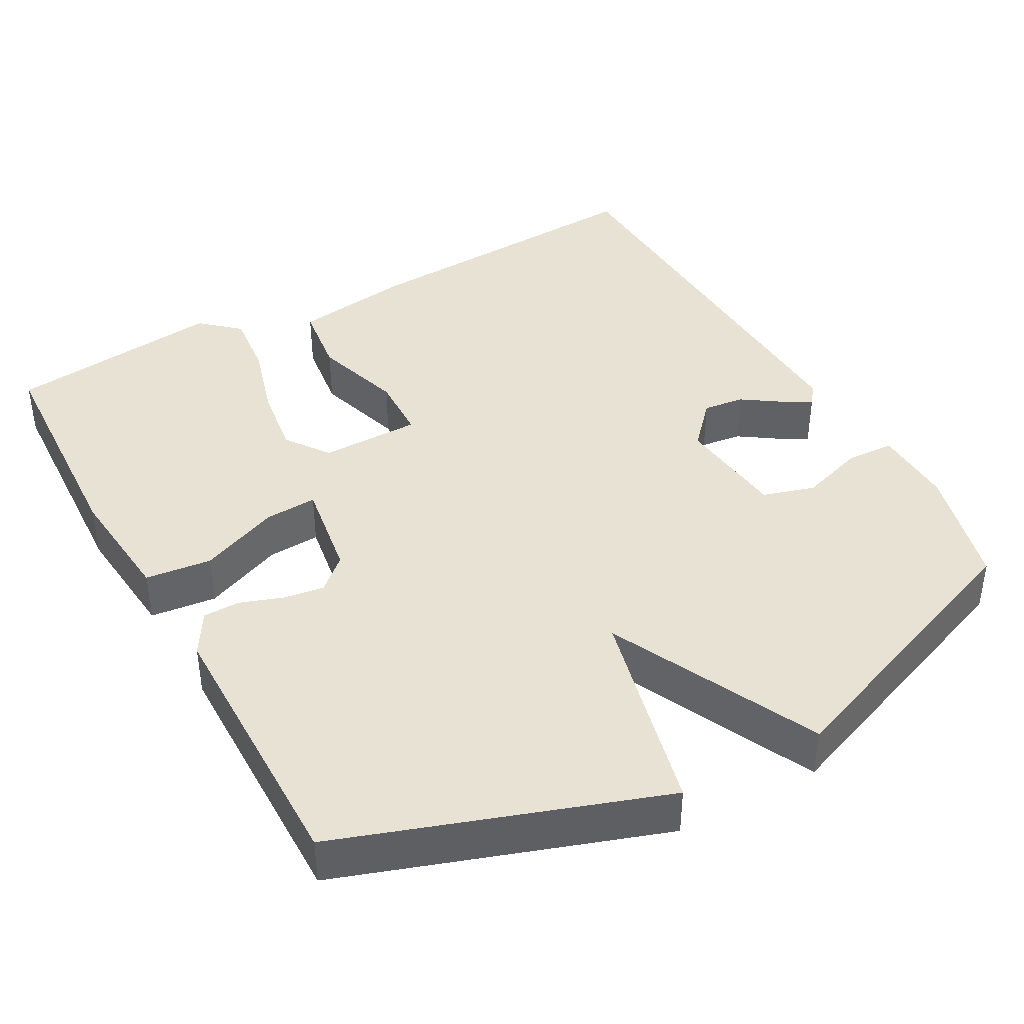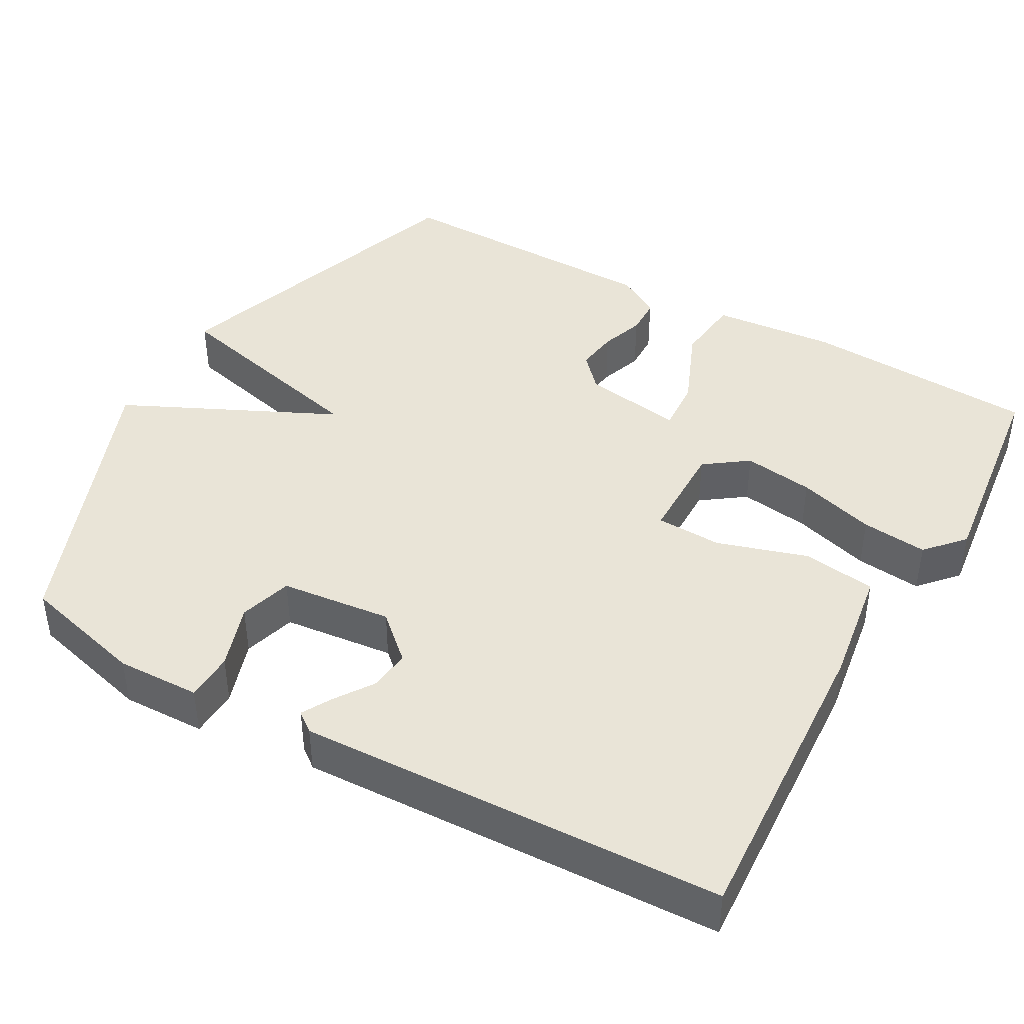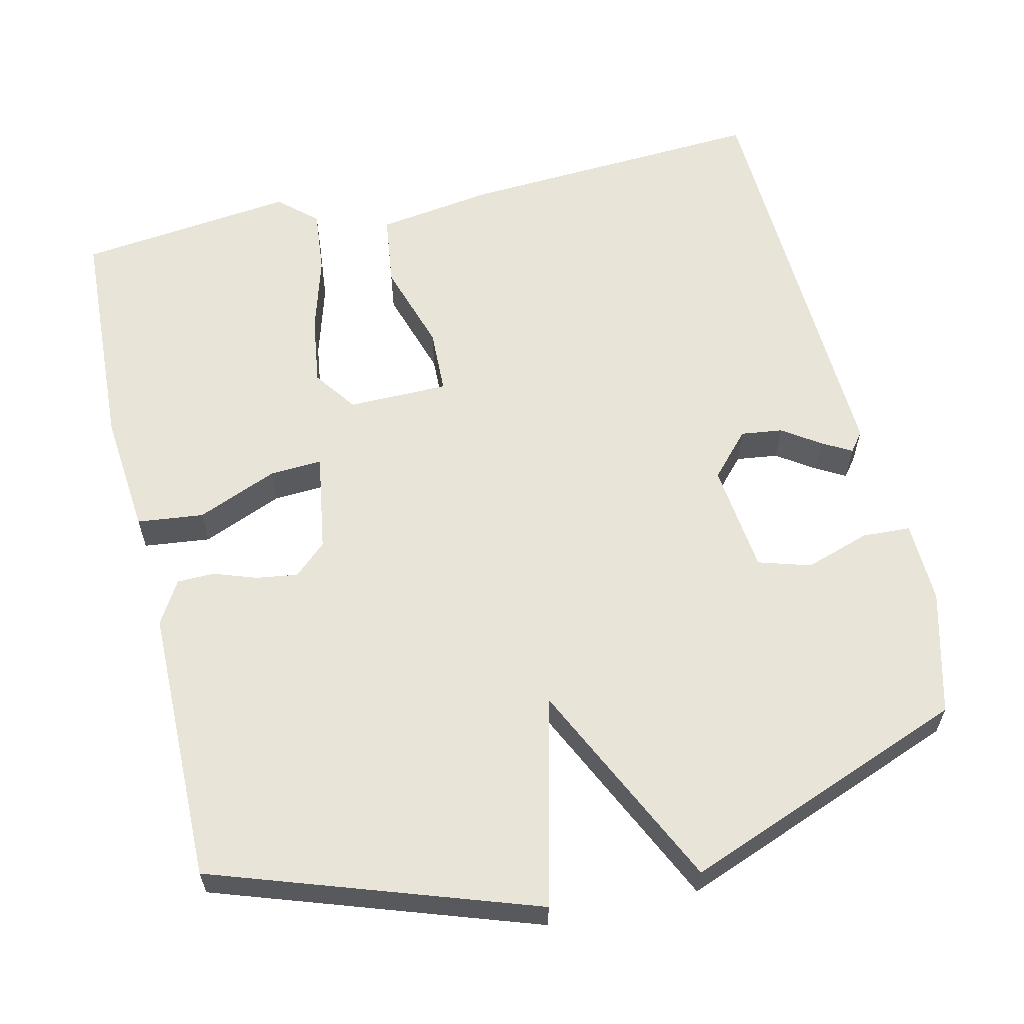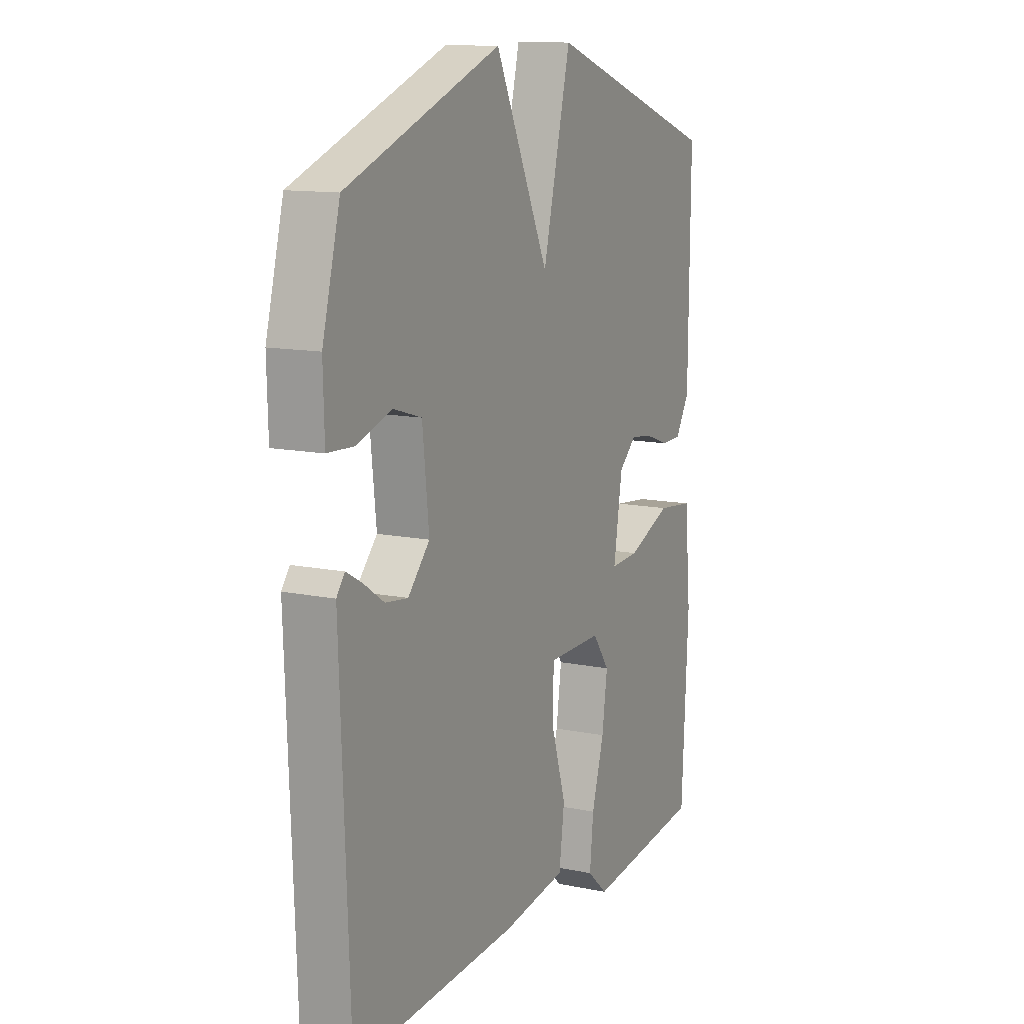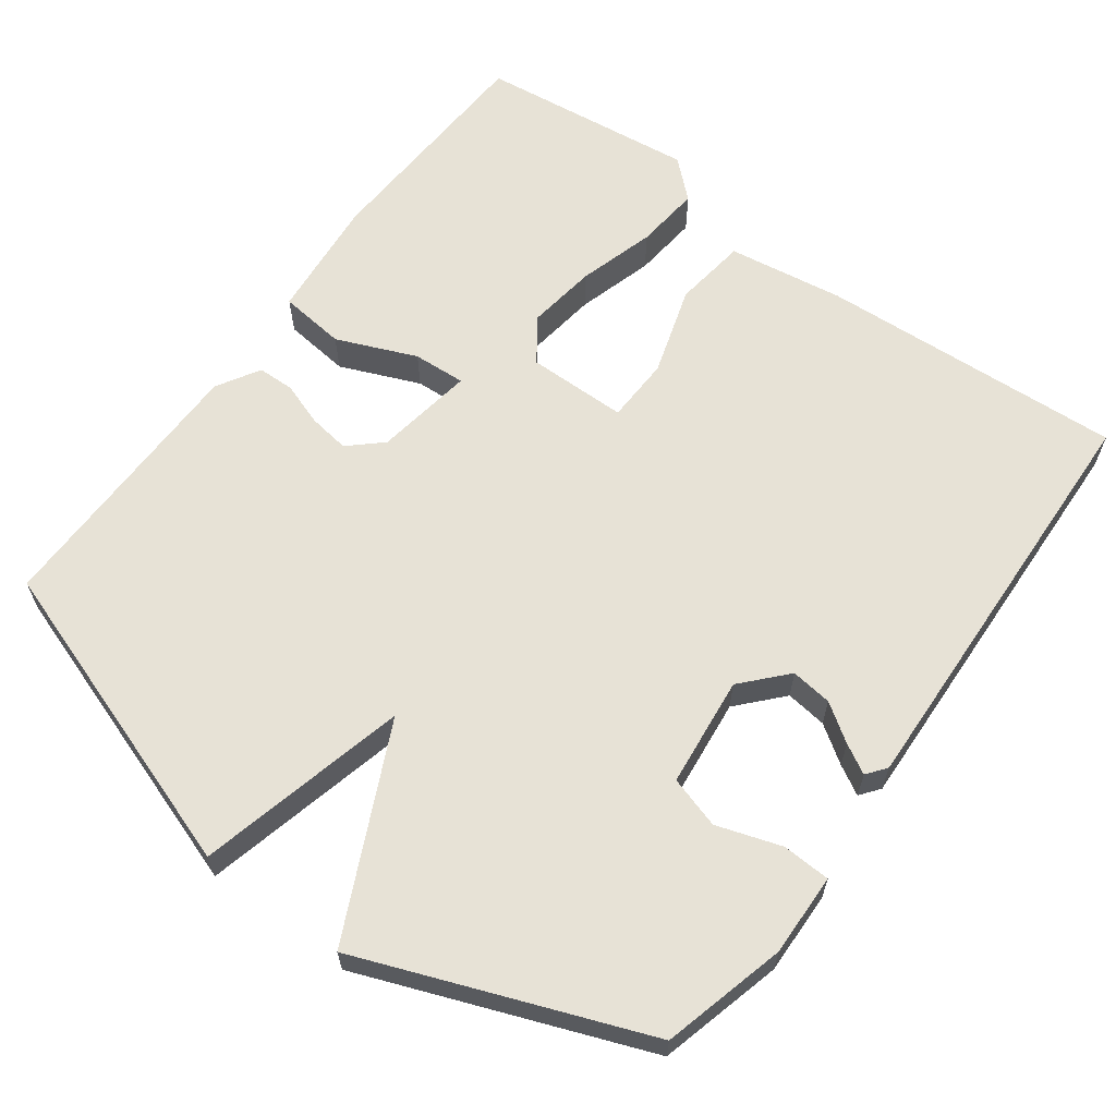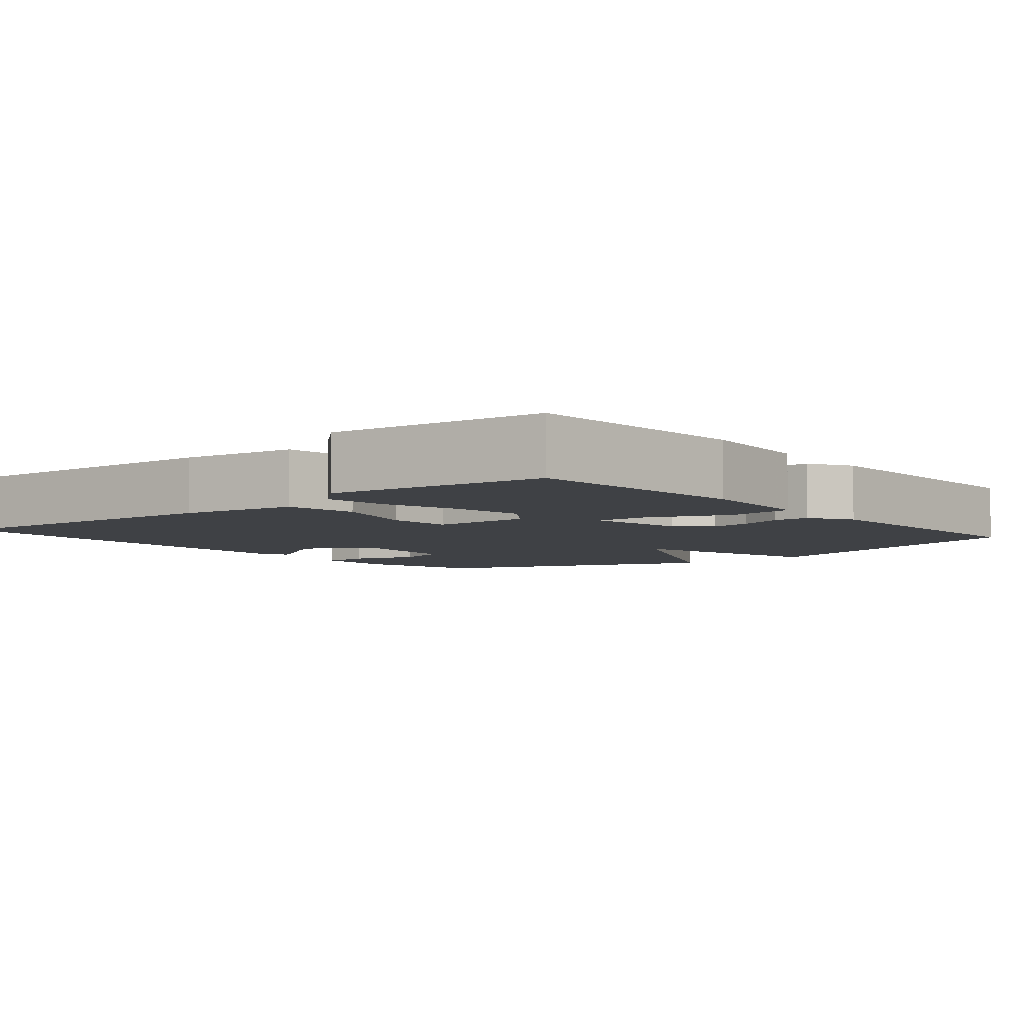
<metadata>
{"format":"obj","ext":"obj","renderer":"f3d","projection":"perspective","resolution":1024,"background":"white","views":[{"elev":40.8,"azim":-29.0,"up":"+Y"},{"elev":43.0,"azim":119.3,"up":"+Y"},{"elev":60.4,"azim":-13.2,"up":"+Y"},{"elev":12.3,"azim":116.0,"up":"+Z"},{"elev":63.0,"azim":36.3,"up":"+Y"},{"elev":-5.4,"azim":-140.0,"up":"+Y"}]}
</metadata>
<code>
v 0.5 0.07 0.5
v 0.543 0.07 0.336
v 0.54 0.07 0.226
v 0.476 0.07 0.223
v 0.39 0.07 0.251
v 0.321 0.07 0.23
v 0.305 0.07 0.083
v 0.358 0.07 0.025
v 0.413 0.07 0.032
v 0.463 0.07 0.066
v 0.502 0.07 0.088
v 0.522 0.07 0.062
v 0.5 0.07 -0.5
v 0.094 0.07 -0.477
v -0.061 0.07 -0.454
v -0.074 0.07 -0.357
v -0.037 0.07 -0.238
v -0.04 0.07 -0.151
v -0.173 0.07 -0.15
v -0.214 0.07 -0.207
v -0.201 0.07 -0.3
v -0.171 0.07 -0.402
v -0.162 0.07 -0.489
v -0.212 0.07 -0.534
v -0.5 0.07 -0.5
v -0.516 0.07 -0.191
v -0.501 0.07 -0.029
v -0.413 0.07 -0.019
v -0.307 0.07 -0.063
v -0.237 0.07 -0.067
v -0.258 0.07 0.065
v -0.301 0.07 0.104
v -0.356 0.07 0.096
v -0.413 0.07 0.076
v -0.462 0.07 0.077
v -0.496 0.07 0.134
v -0.5 0.07 0.5
v -0.077 0.07 0.645
v -0.009 0.07 0.366
v 0.123 0.07 0.645
v 0.5 0 0.5
v 0.543 0 0.336
v 0.54 0 0.226
v 0.476 0 0.223
v 0.39 0 0.251
v 0.321 0 0.23
v 0.305 0 0.083
v 0.358 0 0.025
v 0.413 0 0.032
v 0.463 0 0.066
v 0.502 0 0.088
v 0.522 0 0.062
v 0.5 0 -0.5
v 0.094 0 -0.477
v -0.061 0 -0.454
v -0.074 0 -0.357
v -0.037 0 -0.238
v -0.04 0 -0.151
v -0.173 0 -0.15
v -0.214 0 -0.207
v -0.201 0 -0.3
v -0.171 0 -0.402
v -0.162 0 -0.489
v -0.212 0 -0.534
v -0.5 0 -0.5
v -0.516 0 -0.191
v -0.501 0 -0.029
v -0.413 0 -0.019
v -0.307 0 -0.063
v -0.237 0 -0.067
v -0.258 0 0.065
v -0.301 0 0.104
v -0.356 0 0.096
v -0.413 0 0.076
v -0.462 0 0.077
v -0.496 0 0.134
v -0.5 0 0.5
v -0.077 0 0.645
v -0.009 0 0.366
v 0.123 0 0.645
f 1 2 3
f 40 1 3
f 39 40 3
f 37 38 39
f 36 37 39
f 35 36 39
f 34 35 39
f 33 34 39
f 32 33 39
f 31 32 39
f 30 31 39
f 27 28 29
f 26 27 29
f 25 26 29
f 24 25 29
f 23 24 29
f 22 23 29
f 21 22 29
f 20 21 29 30
f 19 20 30 39
f 15 16 17
f 14 15 17
f 13 14 17
f 12 13 17
f 12 17 18
f 9 10 11 12
f 9 12 18 19
f 3 4 5
f 39 3 5
f 39 5 6
f 19 39 6 7
f 8 9 19
f 7 8 19
f 43 42 41
f 43 41 80
f 43 80 79
f 79 78 77
f 79 77 76
f 79 76 75
f 79 75 74
f 79 74 73
f 79 73 72
f 79 72 71
f 79 71 70
f 69 68 67
f 69 67 66
f 69 66 65
f 69 65 64
f 69 64 63
f 69 63 62
f 69 62 61
f 70 69 61 60
f 79 70 60 59
f 57 56 55
f 57 55 54
f 57 54 53
f 57 53 52
f 58 57 52
f 52 51 50 49
f 59 58 52 49
f 45 44 43
f 45 43 79
f 46 45 79
f 47 46 79 59
f 59 49 48
f 59 48 47
f 1 41 42 2
f 2 42 43 3
f 3 43 44 4
f 4 44 45 5
f 5 45 46 6
f 6 46 47 7
f 7 47 48 8
f 8 48 49 9
f 9 49 50 10
f 10 50 51 11
f 11 51 52 12
f 12 52 53 13
f 13 53 54 14
f 14 54 55 15
f 15 55 56 16
f 16 56 57 17
f 17 57 58 18
f 18 58 59 19
f 19 59 60 20
f 20 60 61 21
f 21 61 62 22
f 22 62 63 23
f 23 63 64 24
f 24 64 65 25
f 25 65 66 26
f 26 66 67 27
f 27 67 68 28
f 28 68 69 29
f 29 69 70 30
f 30 70 71 31
f 31 71 72 32
f 32 72 73 33
f 33 73 74 34
f 34 74 75 35
f 35 75 76 36
f 36 76 77 37
f 37 77 78 38
f 38 78 79 39
f 39 79 80 40
f 40 80 41 1

</code>
